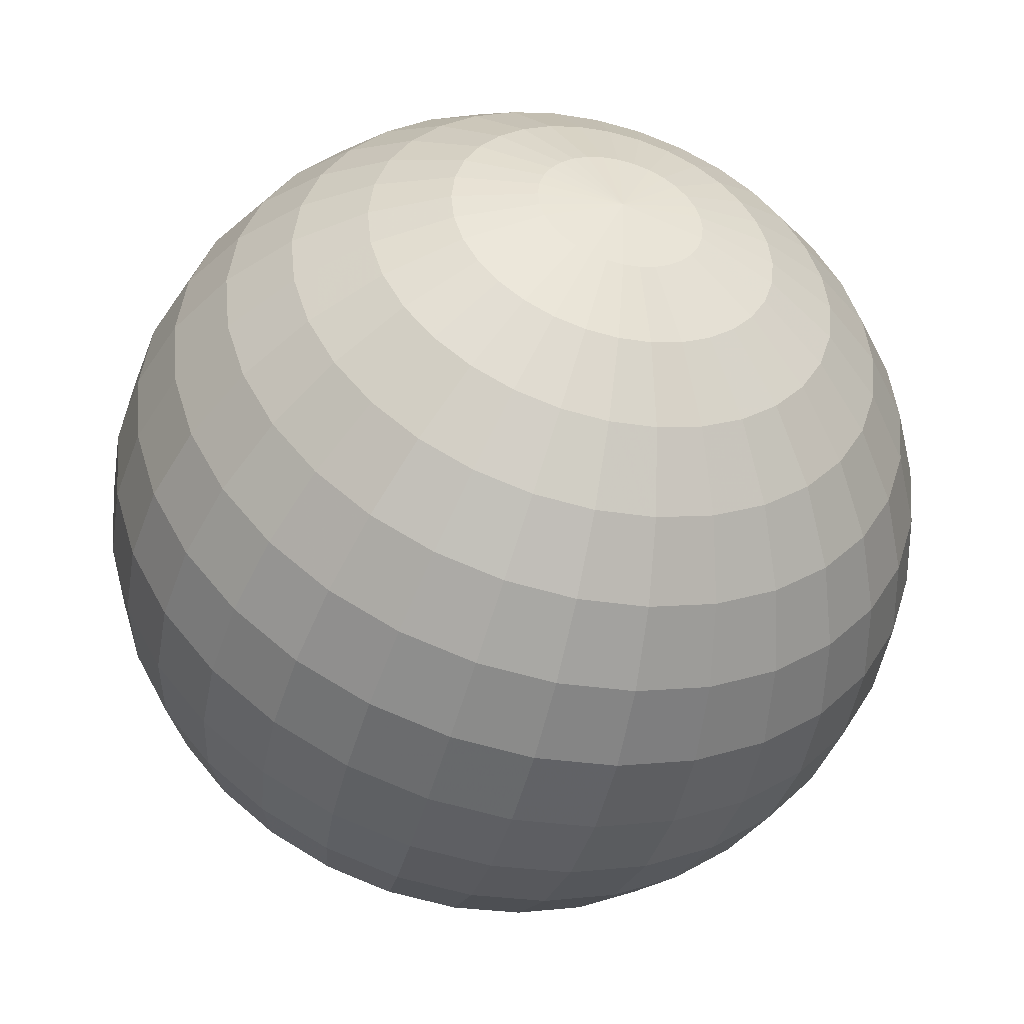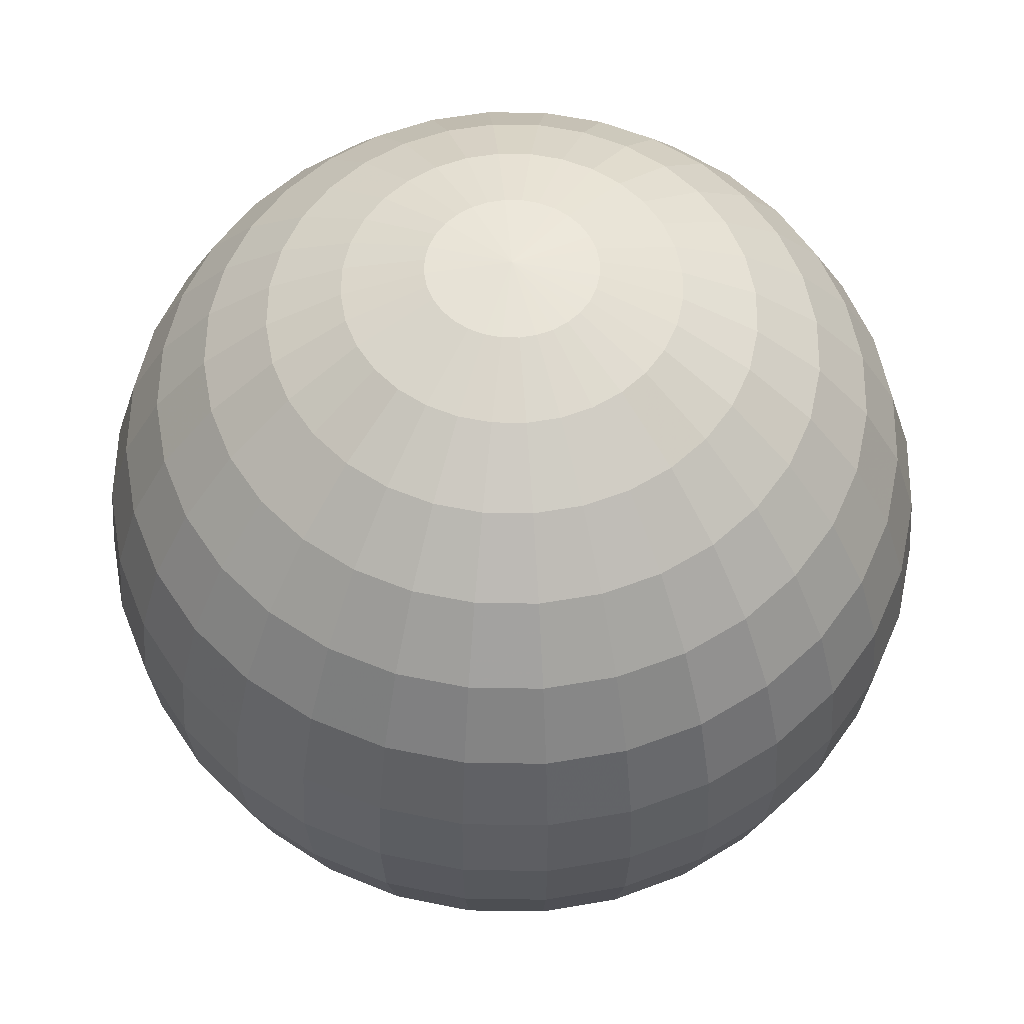
<metadata>
{"format":"obj","ext":"obj","renderer":"f3d","projection":"perspective","resolution":1024,"background":"white","views":[{"elev":-46.2,"azim":165.4,"up":"+Z"},{"elev":56.5,"azim":85.3,"up":"+Y"}]}
</metadata>
<code>
v  0 57.78 -0
v  -0 57.29 -4.973
v  -0.9701 57.29 -4.877
v  -1.903 57.29 -4.594
v  -2.763 57.29 -4.135
v  -3.516 57.29 -3.516
v  -4.135 57.29 -2.763
v  -4.594 57.29 -1.903
v  -4.877 57.29 -0.9701
v  -4.973 57.29 0
v  -4.877 57.29 0.9701
v  -4.594 57.29 1.903
v  -4.135 57.29 2.763
v  -3.516 57.29 3.516
v  -2.763 57.29 4.135
v  -1.903 57.29 4.594
v  -0.9701 57.29 4.877
v  0 57.29 4.973
v  0.9701 57.29 4.877
v  1.903 57.29 4.594
v  2.763 57.29 4.135
v  3.516 57.29 3.516
v  4.135 57.29 2.763
v  4.594 57.29 1.903
v  4.877 57.29 0.9701
v  4.973 57.29 -0
v  4.877 57.29 -0.9701
v  4.594 57.29 -1.903
v  4.135 57.29 -2.763
v  3.516 57.29 -3.516
v  2.763 57.29 -4.135
v  1.903 57.29 -4.594
v  0.9701 57.29 -4.877
v  -0 55.84 -9.754
v  -1.903 55.84 -9.566
v  -3.733 55.84 -9.011
v  -5.419 55.84 -8.11
v  -6.897 55.84 -6.897
v  -8.11 55.84 -5.419
v  -9.011 55.84 -3.733
v  -9.566 55.84 -1.903
v  -9.754 55.84 0
v  -9.566 55.84 1.903
v  -9.011 55.84 3.733
v  -8.11 55.84 5.419
v  -6.897 55.84 6.897
v  -5.419 55.84 8.11
v  -3.733 55.84 9.011
v  -1.903 55.84 9.566
v  0 55.84 9.754
v  1.903 55.84 9.566
v  3.733 55.84 9.011
v  5.419 55.84 8.11
v  6.897 55.84 6.897
v  8.11 55.84 5.419
v  9.011 55.84 3.733
v  9.566 55.84 1.903
v  9.754 55.84 -0
v  9.566 55.84 -1.903
v  9.011 55.84 -3.733
v  8.11 55.84 -5.419
v  6.897 55.84 -6.897
v  5.419 55.84 -8.11
v  3.733 55.84 -9.011
v  1.903 55.84 -9.566
v  -0 53.49 -14.16
v  -2.763 53.49 -13.89
v  -5.419 53.49 -13.08
v  -7.867 53.49 -11.77
v  -10.01 53.49 -10.01
v  -11.77 53.49 -7.867
v  -13.08 53.49 -5.419
v  -13.89 53.49 -2.763
v  -14.16 53.49 0
v  -13.89 53.49 2.763
v  -13.08 53.49 5.419
v  -11.77 53.49 7.867
v  -10.01 53.49 10.01
v  -7.867 53.49 11.77
v  -5.419 53.49 13.08
v  -2.763 53.49 13.89
v  0 53.49 14.16
v  2.763 53.49 13.89
v  5.419 53.49 13.08
v  7.867 53.49 11.77
v  10.01 53.49 10.01
v  11.77 53.49 7.867
v  13.08 53.49 5.419
v  13.89 53.49 2.763
v  14.16 53.49 -0
v  13.89 53.49 -2.763
v  13.08 53.49 -5.419
v  11.77 53.49 -7.867
v  10.01 53.49 -10.01
v  7.867 53.49 -11.77
v  5.419 53.49 -13.08
v  2.763 53.49 -13.89
v  -0 50.32 -18.02
v  -3.516 50.32 -17.68
v  -6.897 50.32 -16.65
v  -10.01 50.32 -14.99
v  -12.74 50.32 -12.74
v  -14.99 50.32 -10.01
v  -16.65 50.32 -6.897
v  -17.68 50.32 -3.516
v  -18.02 50.32 0
v  -17.68 50.32 3.516
v  -16.65 50.32 6.897
v  -14.99 50.32 10.01
v  -12.74 50.32 12.74
v  -10.01 50.32 14.99
v  -6.897 50.32 16.65
v  -3.516 50.32 17.68
v  0 50.32 18.02
v  3.516 50.32 17.68
v  6.897 50.32 16.65
v  10.01 50.32 14.99
v  12.74 50.32 12.74
v  14.99 50.32 10.01
v  16.65 50.32 6.897
v  17.68 50.32 3.516
v  18.02 50.32 -0
v  17.68 50.32 -3.516
v  16.65 50.32 -6.897
v  14.99 50.32 -10.01
v  12.74 50.32 -12.74
v  10.01 50.32 -14.99
v  6.897 50.32 -16.65
v  3.516 50.32 -17.68
v  -0 46.46 -21.19
v  -4.135 46.46 -20.79
v  -8.11 46.46 -19.58
v  -11.77 46.46 -17.62
v  -14.99 46.46 -14.99
v  -17.62 46.46 -11.77
v  -19.58 46.46 -8.11
v  -20.79 46.46 -4.135
v  -21.19 46.46 0
v  -20.79 46.46 4.135
v  -19.58 46.46 8.11
v  -17.62 46.46 11.77
v  -14.99 46.46 14.99
v  -11.77 46.46 17.62
v  -8.11 46.46 19.58
v  -4.135 46.46 20.79
v  0 46.46 21.19
v  4.135 46.46 20.79
v  8.11 46.46 19.58
v  11.77 46.46 17.62
v  14.99 46.46 14.99
v  17.62 46.46 11.77
v  19.58 46.46 8.11
v  20.79 46.46 4.134
v  21.19 46.46 -0
v  20.79 46.46 -4.135
v  19.58 46.46 -8.11
v  17.62 46.46 -11.77
v  14.99 46.46 -14.99
v  11.77 46.46 -17.62
v  8.11 46.46 -19.58
v  4.134 46.46 -20.79
v  -0 42.05 -23.55
v  -4.594 42.05 -23.1
v  -9.011 42.05 -21.76
v  -13.08 42.05 -19.58
v  -16.65 42.05 -16.65
v  -19.58 42.05 -13.08
v  -21.76 42.05 -9.011
v  -23.1 42.05 -4.594
v  -23.55 42.05 0
v  -23.1 42.05 4.594
v  -21.76 42.05 9.011
v  -19.58 42.05 13.08
v  -16.65 42.05 16.65
v  -13.08 42.05 19.58
v  -9.011 42.05 21.76
v  -4.594 42.05 23.1
v  0 42.05 23.55
v  4.594 42.05 23.1
v  9.011 42.05 21.76
v  13.08 42.05 19.58
v  16.65 42.05 16.65
v  19.58 42.05 13.08
v  21.76 42.05 9.011
v  23.1 42.05 4.594
v  23.55 42.05 -0
v  23.1 42.05 -4.594
v  21.76 42.05 -9.011
v  19.58 42.05 -13.08
v  16.65 42.05 -16.65
v  13.08 42.05 -19.58
v  9.011 42.05 -21.76
v  4.594 42.05 -23.1
v  -0 37.27 -25
v  -4.877 37.27 -24.52
v  -9.566 37.27 -23.1
v  -13.89 37.27 -20.79
v  -17.68 37.27 -17.68
v  -20.79 37.27 -13.89
v  -23.1 37.27 -9.566
v  -24.52 37.27 -4.877
v  -25 37.27 0
v  -24.52 37.27 4.877
v  -23.1 37.27 9.566
v  -20.79 37.27 13.89
v  -17.68 37.27 17.68
v  -13.89 37.27 20.79
v  -9.566 37.27 23.1
v  -4.877 37.27 24.52
v  0 37.27 25
v  4.877 37.27 24.52
v  9.566 37.27 23.1
v  13.89 37.27 20.79
v  17.68 37.27 17.68
v  20.79 37.27 13.89
v  23.1 37.27 9.566
v  24.52 37.27 4.877
v  25 37.27 -0
v  24.52 37.27 -4.877
v  23.1 37.27 -9.566
v  20.79 37.27 -13.89
v  17.68 37.27 -17.68
v  13.89 37.27 -20.79
v  9.566 37.27 -23.1
v  4.877 37.27 -24.52
v  -0 32.3 -25.49
v  -4.973 32.3 -25
v  -9.754 32.3 -23.55
v  -14.16 32.3 -21.19
v  -18.02 32.3 -18.02
v  -21.19 32.3 -14.16
v  -23.55 32.3 -9.754
v  -25 32.3 -4.973
v  -25.49 32.3 0
v  -25 32.3 4.973
v  -23.55 32.3 9.754
v  -21.19 32.3 14.16
v  -18.02 32.3 18.02
v  -14.16 32.3 21.19
v  -9.754 32.3 23.55
v  -4.973 32.3 25
v  0 32.3 25.49
v  4.973 32.3 25
v  9.754 32.3 23.55
v  14.16 32.3 21.19
v  18.02 32.3 18.02
v  21.19 32.3 14.16
v  23.55 32.3 9.754
v  25 32.3 4.973
v  25.49 32.3 -0
v  25 32.3 -4.973
v  23.55 32.3 -9.754
v  21.19 32.3 -14.16
v  18.02 32.3 -18.02
v  14.16 32.3 -21.19
v  9.754 32.3 -23.55
v  4.972 32.3 -25
v  -0 27.32 -25
v  -4.877 27.32 -24.52
v  -9.566 27.32 -23.1
v  -13.89 27.32 -20.79
v  -17.68 27.32 -17.68
v  -20.79 27.32 -13.89
v  -23.1 27.32 -9.566
v  -24.52 27.32 -4.877
v  -25 27.32 0
v  -24.52 27.32 4.877
v  -23.1 27.32 9.566
v  -20.79 27.32 13.89
v  -17.68 27.32 17.68
v  -13.89 27.32 20.79
v  -9.566 27.32 23.1
v  -4.877 27.32 24.52
v  0 27.32 25
v  4.877 27.32 24.52
v  9.566 27.32 23.1
v  13.89 27.32 20.79
v  17.68 27.32 17.68
v  20.79 27.32 13.89
v  23.1 27.32 9.566
v  24.52 27.32 4.877
v  25 27.32 -0
v  24.52 27.32 -4.877
v  23.1 27.32 -9.566
v  20.79 27.32 -13.89
v  17.68 27.32 -17.68
v  13.89 27.32 -20.79
v  9.566 27.32 -23.1
v  4.877 27.32 -24.52
v  -0 22.54 -23.55
v  -4.594 22.54 -23.1
v  -9.011 22.54 -21.76
v  -13.08 22.54 -19.58
v  -16.65 22.54 -16.65
v  -19.58 22.54 -13.08
v  -21.76 22.54 -9.011
v  -23.1 22.54 -4.594
v  -23.55 22.54 0
v  -23.1 22.54 4.594
v  -21.76 22.54 9.011
v  -19.58 22.54 13.08
v  -16.65 22.54 16.65
v  -13.08 22.54 19.58
v  -9.011 22.54 21.76
v  -4.594 22.54 23.1
v  0 22.54 23.55
v  4.594 22.54 23.1
v  9.011 22.54 21.76
v  13.08 22.54 19.58
v  16.65 22.54 16.65
v  19.58 22.54 13.08
v  21.76 22.54 9.011
v  23.1 22.54 4.594
v  23.55 22.54 -0
v  23.1 22.54 -4.594
v  21.76 22.54 -9.011
v  19.58 22.54 -13.08
v  16.65 22.54 -16.65
v  13.08 22.54 -19.58
v  9.011 22.54 -21.76
v  4.594 22.54 -23.1
v  -0 18.14 -21.19
v  -4.135 18.14 -20.79
v  -8.11 18.14 -19.58
v  -11.77 18.14 -17.62
v  -14.99 18.14 -14.99
v  -17.62 18.14 -11.77
v  -19.58 18.14 -8.11
v  -20.79 18.14 -4.135
v  -21.19 18.14 0
v  -20.79 18.14 4.135
v  -19.58 18.14 8.11
v  -17.62 18.14 11.77
v  -14.99 18.14 14.99
v  -11.77 18.14 17.62
v  -8.11 18.14 19.58
v  -4.135 18.14 20.79
v  0 18.14 21.19
v  4.135 18.14 20.79
v  8.11 18.14 19.58
v  11.77 18.14 17.62
v  14.99 18.14 14.99
v  17.62 18.14 11.77
v  19.58 18.14 8.11
v  20.79 18.14 4.134
v  21.19 18.14 -0
v  20.79 18.14 -4.135
v  19.58 18.14 -8.11
v  17.62 18.14 -11.77
v  14.99 18.14 -14.99
v  11.77 18.14 -17.62
v  8.11 18.14 -19.58
v  4.134 18.14 -20.79
v  -0 14.27 -18.02
v  -3.516 14.27 -17.68
v  -6.897 14.27 -16.65
v  -10.01 14.27 -14.99
v  -12.74 14.27 -12.74
v  -14.99 14.27 -10.01
v  -16.65 14.27 -6.897
v  -17.68 14.27 -3.516
v  -18.02 14.27 0
v  -17.68 14.27 3.516
v  -16.65 14.27 6.897
v  -14.99 14.27 10.01
v  -12.74 14.27 12.74
v  -10.01 14.27 14.99
v  -6.897 14.27 16.65
v  -3.516 14.27 17.68
v  0 14.27 18.02
v  3.516 14.27 17.68
v  6.897 14.27 16.65
v  10.01 14.27 14.99
v  12.74 14.27 12.74
v  14.99 14.27 10.01
v  16.65 14.27 6.897
v  17.68 14.27 3.516
v  18.02 14.27 -0
v  17.68 14.27 -3.516
v  16.65 14.27 -6.897
v  14.99 14.27 -10.01
v  12.74 14.27 -12.74
v  10.01 14.27 -14.99
v  6.897 14.27 -16.65
v  3.516 14.27 -17.68
v  -0 11.1 -14.16
v  -2.763 11.1 -13.89
v  -5.419 11.1 -13.08
v  -7.867 11.1 -11.77
v  -10.01 11.1 -10.01
v  -11.77 11.1 -7.867
v  -13.08 11.1 -5.419
v  -13.89 11.1 -2.763
v  -14.16 11.1 0
v  -13.89 11.1 2.763
v  -13.08 11.1 5.419
v  -11.77 11.1 7.867
v  -10.01 11.1 10.01
v  -7.867 11.1 11.77
v  -5.419 11.1 13.08
v  -2.763 11.1 13.89
v  0 11.1 14.16
v  2.763 11.1 13.89
v  5.419 11.1 13.08
v  7.867 11.1 11.77
v  10.01 11.1 10.01
v  11.77 11.1 7.867
v  13.08 11.1 5.419
v  13.89 11.1 2.763
v  14.16 11.1 -0
v  13.89 11.1 -2.763
v  13.08 11.1 -5.419
v  11.77 11.1 -7.867
v  10.01 11.1 -10.01
v  7.867 11.1 -11.77
v  5.419 11.1 -13.08
v  2.763 11.1 -13.89
v  -0 8.748 -9.754
v  -1.903 8.748 -9.566
v  -3.733 8.748 -9.011
v  -5.419 8.748 -8.11
v  -6.897 8.748 -6.897
v  -8.11 8.748 -5.419
v  -9.011 8.748 -3.733
v  -9.566 8.748 -1.903
v  -9.754 8.748 0
v  -9.566 8.748 1.903
v  -9.011 8.748 3.733
v  -8.11 8.748 5.419
v  -6.897 8.748 6.897
v  -5.419 8.748 8.11
v  -3.733 8.748 9.011
v  -1.903 8.748 9.566
v  0 8.748 9.754
v  1.903 8.748 9.566
v  3.733 8.748 9.011
v  5.419 8.748 8.11
v  6.897 8.748 6.897
v  8.11 8.748 5.419
v  9.011 8.748 3.733
v  9.566 8.748 1.903
v  9.754 8.748 -0
v  9.566 8.748 -1.903
v  9.011 8.748 -3.733
v  8.11 8.748 -5.419
v  6.897 8.748 -6.897
v  5.419 8.748 -8.11
v  3.733 8.748 -9.011
v  1.903 8.748 -9.566
v  -0 7.297 -4.973
v  -0.9701 7.297 -4.877
v  -1.903 7.297 -4.594
v  -2.763 7.297 -4.135
v  -3.516 7.297 -3.516
v  -4.135 7.297 -2.763
v  -4.594 7.297 -1.903
v  -4.877 7.297 -0.9701
v  -4.973 7.297 0
v  -4.877 7.297 0.9701
v  -4.594 7.297 1.903
v  -4.135 7.297 2.763
v  -3.516 7.297 3.516
v  -2.763 7.297 4.135
v  -1.903 7.297 4.594
v  -0.9701 7.297 4.877
v  0 7.297 4.973
v  0.9701 7.297 4.877
v  1.903 7.297 4.594
v  2.763 7.297 4.135
v  3.516 7.297 3.516
v  4.135 7.297 2.763
v  4.594 7.297 1.903
v  4.877 7.297 0.9701
v  4.973 7.297 -0
v  4.877 7.297 -0.9701
v  4.594 7.297 -1.903
v  4.135 7.297 -2.763
v  3.516 7.297 -3.516
v  2.763 7.297 -4.135
v  1.903 7.297 -4.594
v  0.9701 7.297 -4.877
v  0 6.808 -0
g Sphere001
f 1 2 3
f 1 3 4
f 1 4 5
f 1 5 6
f 1 6 7
f 1 7 8
f 1 8 9
f 1 9 10
f 1 10 11
f 1 11 12
f 1 12 13
f 1 13 14
f 1 14 15
f 1 15 16
f 1 16 17
f 1 17 18
f 1 18 19
f 1 19 20
f 1 20 21
f 1 21 22
f 1 22 23
f 1 23 24
f 1 24 25
f 1 25 26
f 1 26 27
f 1 27 28
f 1 28 29
f 1 29 30
f 1 30 31
f 1 31 32
f 1 32 33
f 1 33 2
f 2 34 35 3
f 3 35 36 4
f 4 36 37 5
f 5 37 38 6
f 6 38 39 7
f 7 39 40 8
f 8 40 41 9
f 9 41 42 10
f 10 42 43 11
f 11 43 44 12
f 12 44 45 13
f 13 45 46 14
f 14 46 47 15
f 15 47 48 16
f 16 48 49 17
f 17 49 50 18
f 18 50 51 19
f 19 51 52 20
f 20 52 53 21
f 21 53 54 22
f 22 54 55 23
f 23 55 56 24
f 24 56 57 25
f 25 57 58 26
f 26 58 59 27
f 27 59 60 28
f 28 60 61 29
f 29 61 62 30
f 30 62 63 31
f 31 63 64 32
f 32 64 65 33
f 33 65 34 2
f 34 66 67 35
f 35 67 68 36
f 36 68 69 37
f 37 69 70 38
f 38 70 71 39
f 39 71 72 40
f 40 72 73 41
f 41 73 74 42
f 42 74 75 43
f 43 75 76 44
f 44 76 77 45
f 45 77 78 46
f 46 78 79 47
f 47 79 80 48
f 48 80 81 49
f 49 81 82 50
f 50 82 83 51
f 51 83 84 52
f 52 84 85 53
f 53 85 86 54
f 54 86 87 55
f 55 87 88 56
f 56 88 89 57
f 57 89 90 58
f 58 90 91 59
f 59 91 92 60
f 60 92 93 61
f 61 93 94 62
f 62 94 95 63
f 63 95 96 64
f 64 96 97 65
f 65 97 66 34
f 66 98 99 67
f 67 99 100 68
f 68 100 101 69
f 69 101 102 70
f 70 102 103 71
f 71 103 104 72
f 72 104 105 73
f 73 105 106 74
f 74 106 107 75
f 75 107 108 76
f 76 108 109 77
f 77 109 110 78
f 78 110 111 79
f 79 111 112 80
f 80 112 113 81
f 81 113 114 82
f 82 114 115 83
f 83 115 116 84
f 84 116 117 85
f 85 117 118 86
f 86 118 119 87
f 87 119 120 88
f 88 120 121 89
f 89 121 122 90
f 90 122 123 91
f 91 123 124 92
f 92 124 125 93
f 93 125 126 94
f 94 126 127 95
f 95 127 128 96
f 96 128 129 97
f 97 129 98 66
f 98 130 131 99
f 99 131 132 100
f 100 132 133 101
f 101 133 134 102
f 102 134 135 103
f 103 135 136 104
f 104 136 137 105
f 105 137 138 106
f 106 138 139 107
f 107 139 140 108
f 108 140 141 109
f 109 141 142 110
f 110 142 143 111
f 111 143 144 112
f 112 144 145 113
f 113 145 146 114
f 114 146 147 115
f 115 147 148 116
f 116 148 149 117
f 117 149 150 118
f 118 150 151 119
f 119 151 152 120
f 120 152 153 121
f 121 153 154 122
f 122 154 155 123
f 123 155 156 124
f 124 156 157 125
f 125 157 158 126
f 126 158 159 127
f 127 159 160 128
f 128 160 161 129
f 129 161 130 98
f 130 162 163 131
f 131 163 164 132
f 132 164 165 133
f 133 165 166 134
f 134 166 167 135
f 135 167 168 136
f 136 168 169 137
f 137 169 170 138
f 138 170 171 139
f 139 171 172 140
f 140 172 173 141
f 141 173 174 142
f 142 174 175 143
f 143 175 176 144
f 144 176 177 145
f 145 177 178 146
f 146 178 179 147
f 147 179 180 148
f 148 180 181 149
f 149 181 182 150
f 150 182 183 151
f 151 183 184 152
f 152 184 185 153
f 153 185 186 154
f 154 186 187 155
f 155 187 188 156
f 156 188 189 157
f 157 189 190 158
f 158 190 191 159
f 159 191 192 160
f 160 192 193 161
f 161 193 162 130
f 162 194 195 163
f 163 195 196 164
f 164 196 197 165
f 165 197 198 166
f 166 198 199 167
f 167 199 200 168
f 168 200 201 169
f 169 201 202 170
f 170 202 203 171
f 171 203 204 172
f 172 204 205 173
f 173 205 206 174
f 174 206 207 175
f 175 207 208 176
f 176 208 209 177
f 177 209 210 178
f 178 210 211 179
f 179 211 212 180
f 180 212 213 181
f 181 213 214 182
f 182 214 215 183
f 183 215 216 184
f 184 216 217 185
f 185 217 218 186
f 186 218 219 187
f 187 219 220 188
f 188 220 221 189
f 189 221 222 190
f 190 222 223 191
f 191 223 224 192
f 192 224 225 193
f 193 225 194 162
f 194 226 227 195
f 195 227 228 196
f 196 228 229 197
f 197 229 230 198
f 198 230 231 199
f 199 231 232 200
f 200 232 233 201
f 201 233 234 202
f 202 234 235 203
f 203 235 236 204
f 204 236 237 205
f 205 237 238 206
f 206 238 239 207
f 207 239 240 208
f 208 240 241 209
f 209 241 242 210
f 210 242 243 211
f 211 243 244 212
f 212 244 245 213
f 213 245 246 214
f 214 246 247 215
f 215 247 248 216
f 216 248 249 217
f 217 249 250 218
f 218 250 251 219
f 219 251 252 220
f 220 252 253 221
f 221 253 254 222
f 222 254 255 223
f 223 255 256 224
f 224 256 257 225
f 225 257 226 194
f 226 258 259 227
f 227 259 260 228
f 228 260 261 229
f 229 261 262 230
f 230 262 263 231
f 231 263 264 232
f 232 264 265 233
f 233 265 266 234
f 234 266 267 235
f 235 267 268 236
f 236 268 269 237
f 237 269 270 238
f 238 270 271 239
f 239 271 272 240
f 240 272 273 241
f 241 273 274 242
f 242 274 275 243
f 243 275 276 244
f 244 276 277 245
f 245 277 278 246
f 246 278 279 247
f 247 279 280 248
f 248 280 281 249
f 249 281 282 250
f 250 282 283 251
f 251 283 284 252
f 252 284 285 253
f 253 285 286 254
f 254 286 287 255
f 255 287 288 256
f 256 288 289 257
f 257 289 258 226
f 258 290 291 259
f 259 291 292 260
f 260 292 293 261
f 261 293 294 262
f 262 294 295 263
f 263 295 296 264
f 264 296 297 265
f 265 297 298 266
f 266 298 299 267
f 267 299 300 268
f 268 300 301 269
f 269 301 302 270
f 270 302 303 271
f 271 303 304 272
f 272 304 305 273
f 273 305 306 274
f 274 306 307 275
f 275 307 308 276
f 276 308 309 277
f 277 309 310 278
f 278 310 311 279
f 279 311 312 280
f 280 312 313 281
f 281 313 314 282
f 282 314 315 283
f 283 315 316 284
f 284 316 317 285
f 285 317 318 286
f 286 318 319 287
f 287 319 320 288
f 288 320 321 289
f 289 321 290 258
f 290 322 323 291
f 291 323 324 292
f 292 324 325 293
f 293 325 326 294
f 294 326 327 295
f 295 327 328 296
f 296 328 329 297
f 297 329 330 298
f 298 330 331 299
f 299 331 332 300
f 300 332 333 301
f 301 333 334 302
f 302 334 335 303
f 303 335 336 304
f 304 336 337 305
f 305 337 338 306
f 306 338 339 307
f 307 339 340 308
f 308 340 341 309
f 309 341 342 310
f 310 342 343 311
f 311 343 344 312
f 312 344 345 313
f 313 345 346 314
f 314 346 347 315
f 315 347 348 316
f 316 348 349 317
f 317 349 350 318
f 318 350 351 319
f 319 351 352 320
f 320 352 353 321
f 321 353 322 290
f 322 354 355 323
f 323 355 356 324
f 324 356 357 325
f 325 357 358 326
f 326 358 359 327
f 327 359 360 328
f 328 360 361 329
f 329 361 362 330
f 330 362 363 331
f 331 363 364 332
f 332 364 365 333
f 333 365 366 334
f 334 366 367 335
f 335 367 368 336
f 336 368 369 337
f 337 369 370 338
f 338 370 371 339
f 339 371 372 340
f 340 372 373 341
f 341 373 374 342
f 342 374 375 343
f 343 375 376 344
f 344 376 377 345
f 345 377 378 346
f 346 378 379 347
f 347 379 380 348
f 348 380 381 349
f 349 381 382 350
f 350 382 383 351
f 351 383 384 352
f 352 384 385 353
f 353 385 354 322
f 354 386 387 355
f 355 387 388 356
f 356 388 389 357
f 357 389 390 358
f 358 390 391 359
f 359 391 392 360
f 360 392 393 361
f 361 393 394 362
f 362 394 395 363
f 363 395 396 364
f 364 396 397 365
f 365 397 398 366
f 366 398 399 367
f 367 399 400 368
f 368 400 401 369
f 369 401 402 370
f 370 402 403 371
f 371 403 404 372
f 372 404 405 373
f 373 405 406 374
f 374 406 407 375
f 375 407 408 376
f 376 408 409 377
f 377 409 410 378
f 378 410 411 379
f 379 411 412 380
f 380 412 413 381
f 381 413 414 382
f 382 414 415 383
f 383 415 416 384
f 384 416 417 385
f 385 417 386 354
f 386 418 419 387
f 387 419 420 388
f 388 420 421 389
f 389 421 422 390
f 390 422 423 391
f 391 423 424 392
f 392 424 425 393
f 393 425 426 394
f 394 426 427 395
f 395 427 428 396
f 396 428 429 397
f 397 429 430 398
f 398 430 431 399
f 399 431 432 400
f 400 432 433 401
f 401 433 434 402
f 402 434 435 403
f 403 435 436 404
f 404 436 437 405
f 405 437 438 406
f 406 438 439 407
f 407 439 440 408
f 408 440 441 409
f 409 441 442 410
f 410 442 443 411
f 411 443 444 412
f 412 444 445 413
f 413 445 446 414
f 414 446 447 415
f 415 447 448 416
f 416 448 449 417
f 417 449 418 386
f 418 450 451 419
f 419 451 452 420
f 420 452 453 421
f 421 453 454 422
f 422 454 455 423
f 423 455 456 424
f 424 456 457 425
f 425 457 458 426
f 426 458 459 427
f 427 459 460 428
f 428 460 461 429
f 429 461 462 430
f 430 462 463 431
f 431 463 464 432
f 432 464 465 433
f 433 465 466 434
f 434 466 467 435
f 435 467 468 436
f 436 468 469 437
f 437 469 470 438
f 438 470 471 439
f 439 471 472 440
f 440 472 473 441
f 441 473 474 442
f 442 474 475 443
f 443 475 476 444
f 444 476 477 445
f 445 477 478 446
f 446 478 479 447
f 447 479 480 448
f 448 480 481 449
f 449 481 450 418
f 482 451 450
f 482 452 451
f 482 453 452
f 482 454 453
f 482 455 454
f 482 456 455
f 482 457 456
f 482 458 457
f 482 459 458
f 482 460 459
f 482 461 460
f 482 462 461
f 482 463 462
f 482 464 463
f 482 465 464
f 482 466 465
f 482 467 466
f 482 468 467
f 482 469 468
f 482 470 469
f 482 471 470
f 482 472 471
f 482 473 472
f 482 474 473
f 482 475 474
f 482 476 475
f 482 477 476
f 482 478 477
f 482 479 478
f 482 480 479
f 482 481 480
f 482 450 481

</code>
